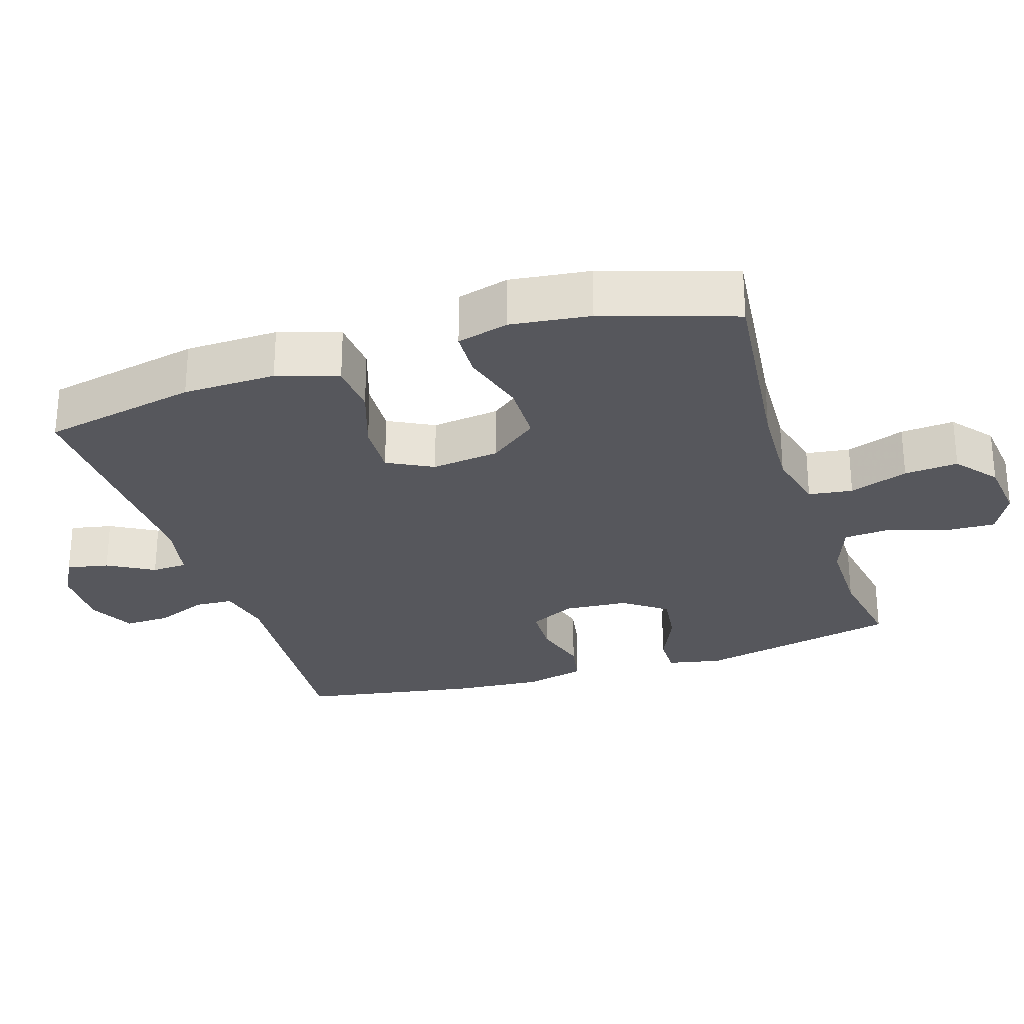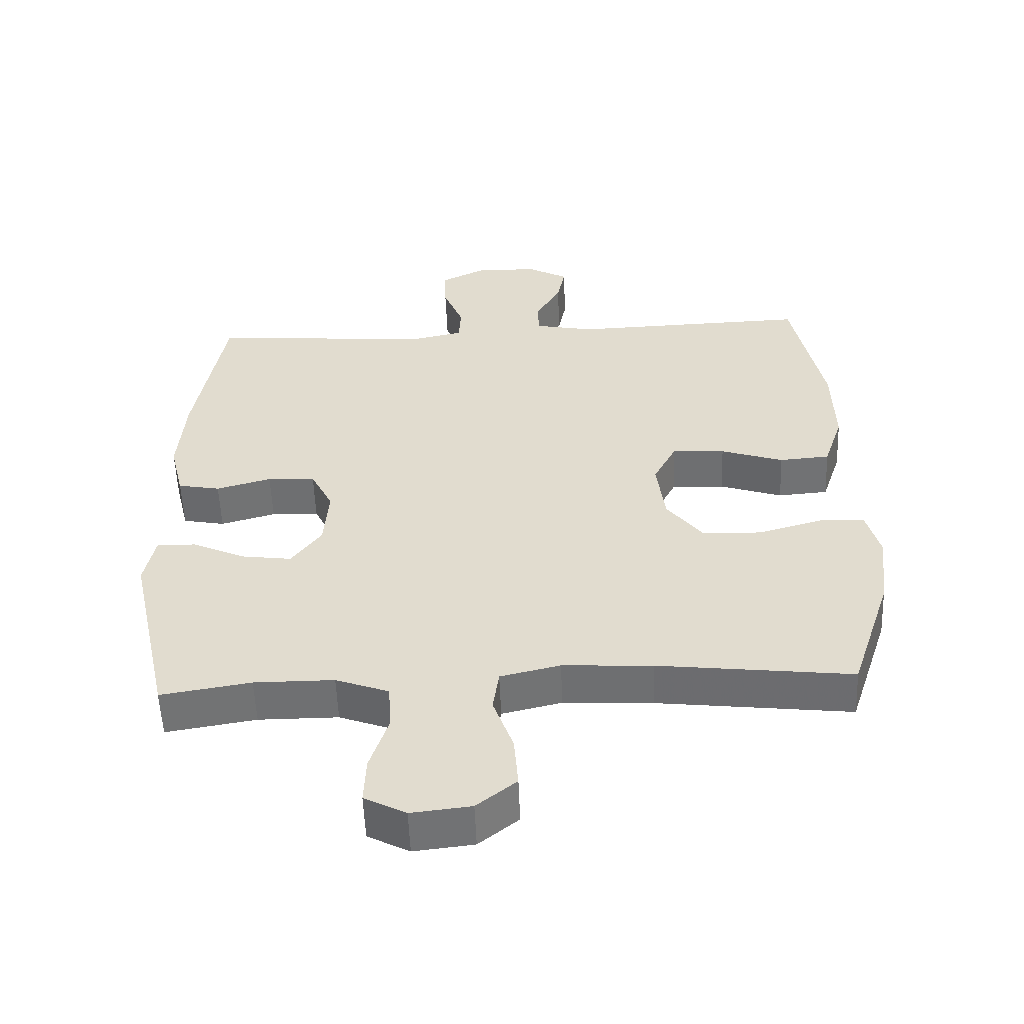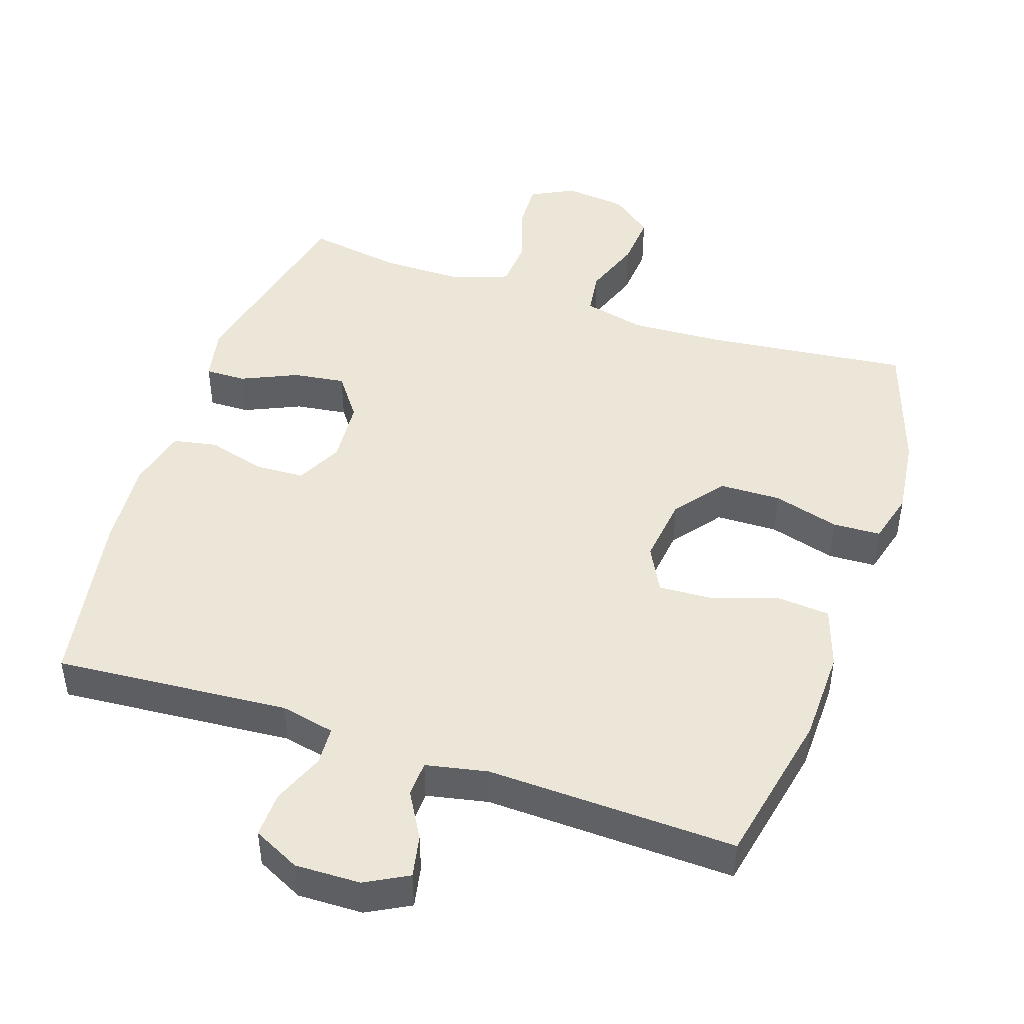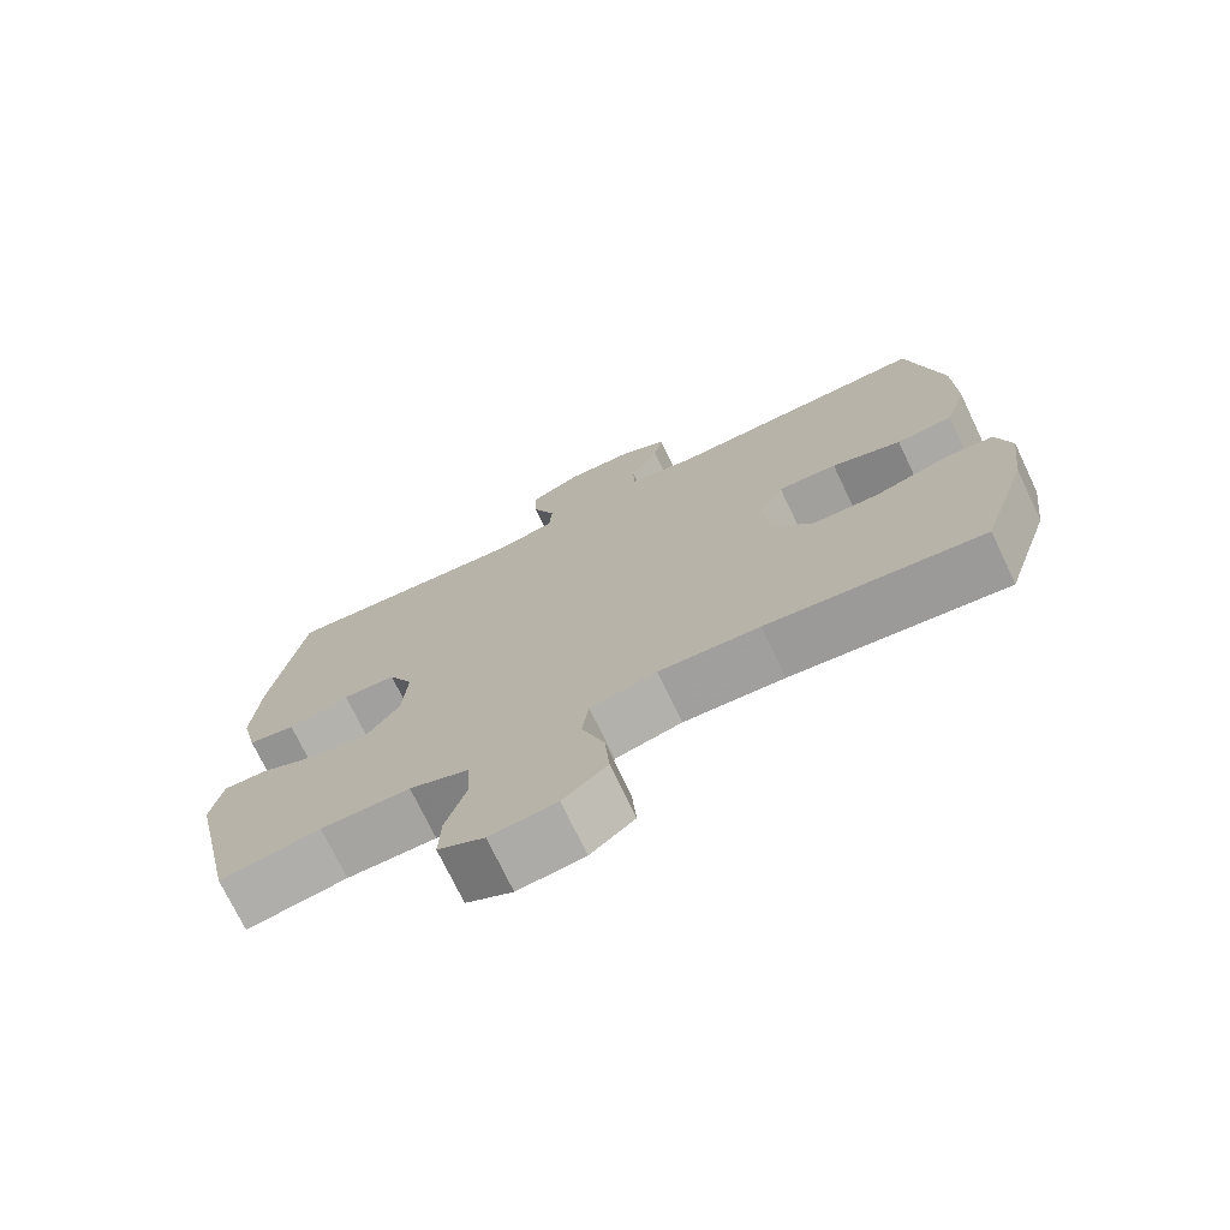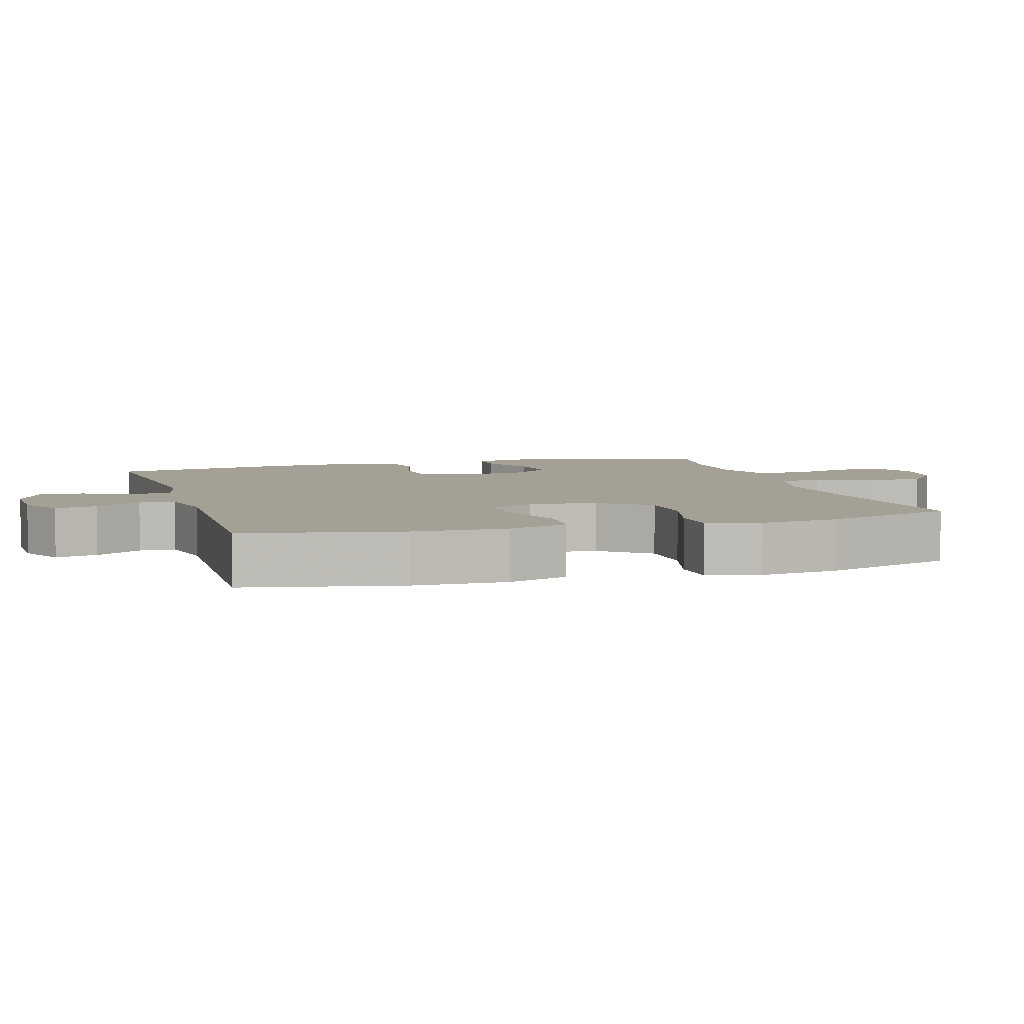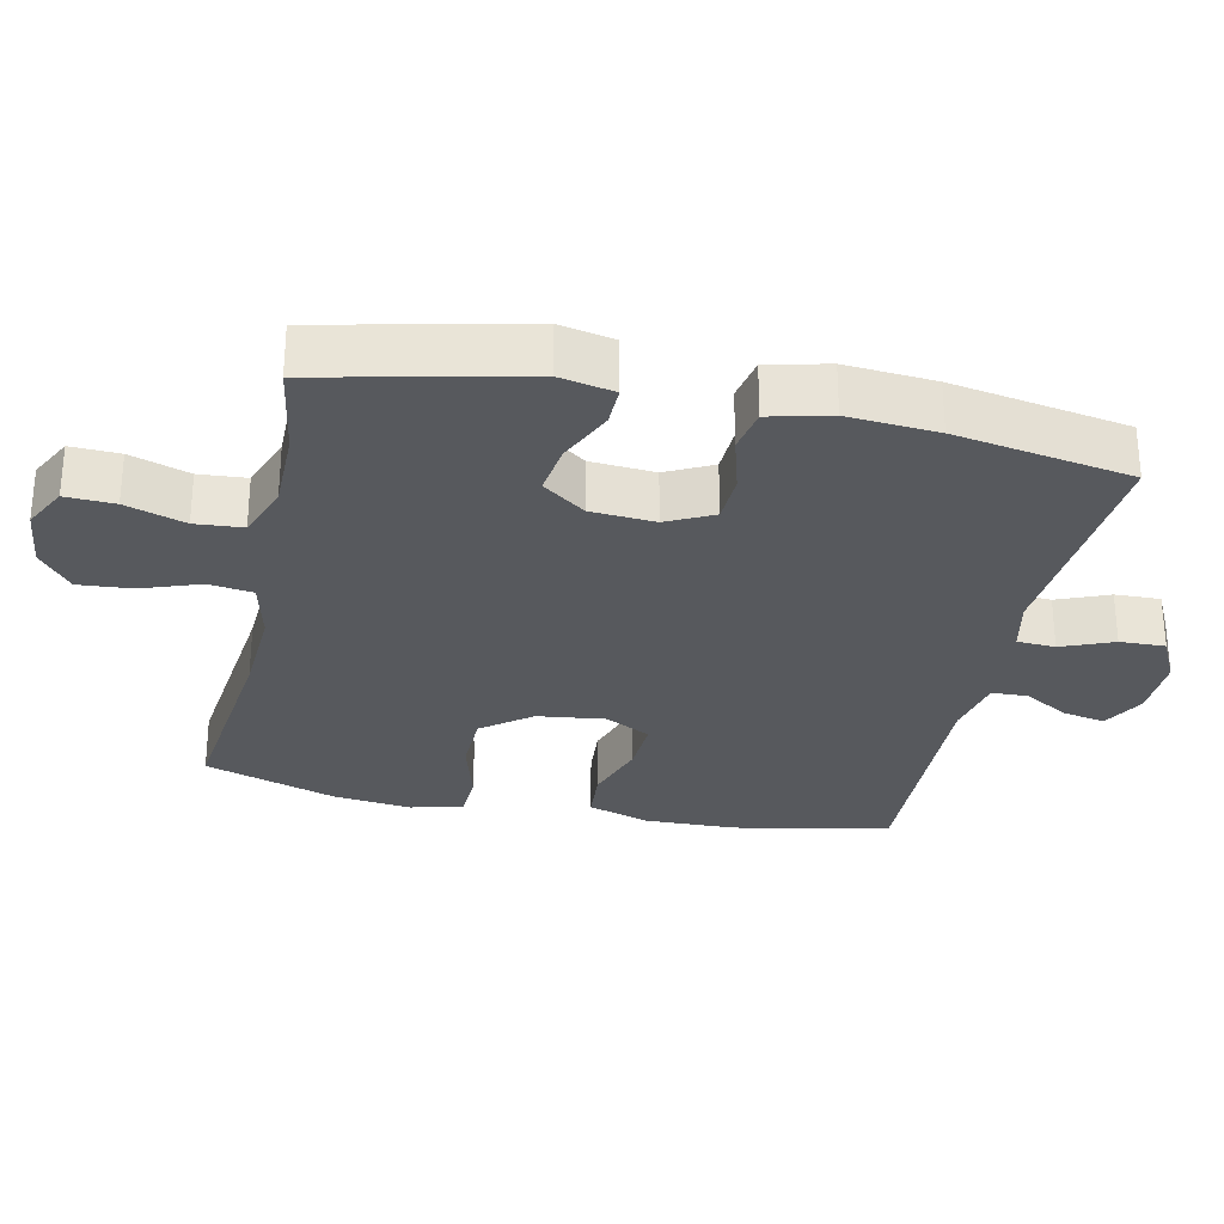
<metadata>
{"format":"obj","ext":"obj","renderer":"f3d","projection":"perspective","resolution":1024,"background":"white","views":[{"elev":-27.6,"azim":107.8,"up":"+Y"},{"elev":-54.9,"azim":2.2,"up":"+Z"},{"elev":46.3,"azim":18.6,"up":"+Y"},{"elev":-73.2,"azim":25.5,"up":"+Z"},{"elev":5.7,"azim":73.3,"up":"+Y"},{"elev":-29.0,"azim":-102.1,"up":"+Y"}]}
</metadata>
<code>
v -0.5 0.07 -0.5
v -0.564 0.07 -0.21
v -0.548 0.07 -0.132
v -0.49 0.07 -0.133
v -0.41 0.07 -0.169
v -0.336 0.07 -0.179
v -0.291 0.07 -0.118
v -0.284 0.07 -0.026
v -0.317 0.07 0.04
v -0.388 0.07 0.043
v -0.47 0.07 0.02
v -0.533 0.07 0.032
v -0.554 0.07 0.119
v -0.544 0.07 0.247
v -0.5 0.07 0.5
v -0.166 0.07 0.474
v -0.088 0.07 0.491
v -0.085 0.07 0.546
v -0.115 0.07 0.62
v -0.117 0.07 0.685
v -0.05 0.07 0.718
v 0.043 0.07 0.716
v 0.104 0.07 0.683
v 0.092 0.07 0.623
v 0.054 0.07 0.557
v 0.056 0.07 0.506
v 0.144 0.07 0.488
v 0.5 0.07 0.5
v 0.546 0.07 0.277
v 0.549 0.07 0.144
v 0.52 0.07 0.057
v 0.445 0.07 0.051
v 0.352 0.07 0.082
v 0.273 0.07 0.086
v 0.239 0.07 0.021
v 0.251 0.07 -0.076
v 0.305 0.07 -0.146
v 0.393 0.07 -0.148
v 0.488 0.07 -0.121
v 0.556 0.07 -0.124
v 0.576 0.07 -0.198
v 0.562 0.07 -0.312
v 0.5 0.07 -0.5
v 0.212 0.07 -0.467
v 0.078 0.07 -0.46
v -0.011 0.07 -0.481
v -0.02 0.07 -0.544
v 0.01 0.07 -0.628
v 0.016 0.07 -0.705
v -0.043 0.07 -0.752
v -0.132 0.07 -0.762
v -0.194 0.07 -0.73
v -0.191 0.07 -0.66
v -0.163 0.07 -0.575
v -0.168 0.07 -0.507
v -0.247 0.07 -0.478
v -0.366 0.07 -0.478
v -0.5 0 -0.5
v -0.564 0 -0.21
v -0.548 0 -0.132
v -0.49 0 -0.133
v -0.41 0 -0.169
v -0.336 0 -0.179
v -0.291 0 -0.118
v -0.284 0 -0.026
v -0.317 0 0.04
v -0.388 0 0.043
v -0.47 0 0.02
v -0.533 0 0.032
v -0.554 0 0.119
v -0.544 0 0.247
v -0.5 0 0.5
v -0.166 0 0.474
v -0.088 0 0.491
v -0.085 0 0.546
v -0.115 0 0.62
v -0.117 0 0.685
v -0.05 0 0.718
v 0.043 0 0.716
v 0.104 0 0.683
v 0.092 0 0.623
v 0.054 0 0.557
v 0.056 0 0.506
v 0.144 0 0.488
v 0.5 0 0.5
v 0.546 0 0.277
v 0.549 0 0.144
v 0.52 0 0.057
v 0.445 0 0.051
v 0.352 0 0.082
v 0.273 0 0.086
v 0.239 0 0.021
v 0.251 0 -0.076
v 0.305 0 -0.146
v 0.393 0 -0.148
v 0.488 0 -0.121
v 0.556 0 -0.124
v 0.576 0 -0.198
v 0.562 0 -0.312
v 0.5 0 -0.5
v 0.212 0 -0.467
v 0.078 0 -0.46
v -0.011 0 -0.481
v -0.02 0 -0.544
v 0.01 0 -0.628
v 0.016 0 -0.705
v -0.043 0 -0.752
v -0.132 0 -0.762
v -0.194 0 -0.73
v -0.191 0 -0.66
v -0.163 0 -0.575
v -0.168 0 -0.507
v -0.247 0 -0.478
v -0.366 0 -0.478
f 51 52 53 54
f 51 54 55
f 50 51 55
f 47 48 49 50
f 47 50 55
f 46 47 55 56
f 41 42 43 44
f 41 44 45
f 38 39 40 41
f 37 38 41 45
f 36 37 45 46
f 30 31 32 33
f 30 33 34
f 27 28 29 30
f 26 27 30 34
f 22 23 24 25
f 22 25 26
f 21 22 26
f 18 19 20 21
f 17 18 21 26
f 16 17 26 34
f 10 11 12 13
f 9 10 13 14
f 2 3 4 5
f 57 1 2 5
f 56 57 5 6
f 35 36 46 56
f 9 14 15 16
f 8 9 16 34
f 7 8 34 35
f 6 7 35 56
f 111 110 109 108
f 112 111 108
f 112 108 107
f 107 106 105 104
f 112 107 104
f 113 112 104 103
f 101 100 99 98
f 102 101 98
f 98 97 96 95
f 102 98 95 94
f 103 102 94 93
f 90 89 88 87
f 91 90 87
f 87 86 85 84
f 91 87 84 83
f 82 81 80 79
f 83 82 79
f 83 79 78
f 78 77 76 75
f 83 78 75 74
f 91 83 74 73
f 70 69 68 67
f 71 70 67 66
f 62 61 60 59
f 62 59 58 114
f 63 62 114 113
f 113 103 93 92
f 73 72 71 66
f 91 73 66 65
f 92 91 65 64
f 113 92 64 63
f 1 58 59 2
f 2 59 60 3
f 3 60 61 4
f 4 61 62 5
f 5 62 63 6
f 6 63 64 7
f 7 64 65 8
f 8 65 66 9
f 9 66 67 10
f 10 67 68 11
f 11 68 69 12
f 12 69 70 13
f 13 70 71 14
f 14 71 72 15
f 15 72 73 16
f 16 73 74 17
f 17 74 75 18
f 18 75 76 19
f 19 76 77 20
f 20 77 78 21
f 21 78 79 22
f 22 79 80 23
f 23 80 81 24
f 24 81 82 25
f 25 82 83 26
f 26 83 84 27
f 27 84 85 28
f 28 85 86 29
f 29 86 87 30
f 30 87 88 31
f 31 88 89 32
f 32 89 90 33
f 33 90 91 34
f 34 91 92 35
f 35 92 93 36
f 36 93 94 37
f 37 94 95 38
f 38 95 96 39
f 39 96 97 40
f 40 97 98 41
f 41 98 99 42
f 42 99 100 43
f 43 100 101 44
f 44 101 102 45
f 45 102 103 46
f 46 103 104 47
f 47 104 105 48
f 48 105 106 49
f 49 106 107 50
f 50 107 108 51
f 51 108 109 52
f 52 109 110 53
f 53 110 111 54
f 54 111 112 55
f 55 112 113 56
f 56 113 114 57
f 57 114 58 1

</code>
